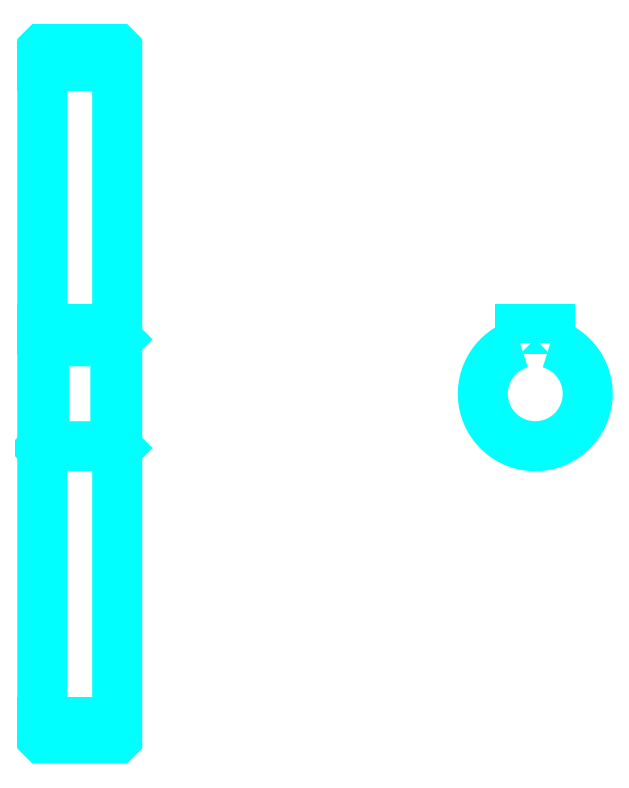
<metadata>
{"format":"dxf","ext":"dxf","renderer":"ezdxf+matplotlib","layout":"modelspace","background":"white","min_lineweight":24,"dpi":150}
</metadata>
<code>
0
SECTION
2
ENTITIES
0
LINE
8
0
10
189.8
20
252.1
30
0
11
209.8
21
252.1
31
0
0
LINE
8
0
10
189.8
20
77.07
30
0
11
209.8
21
77.07
31
0
0
LINE
8
0
10
209.8
20
179.1
30
0
11
209.3
21
178.6
31
0
0
LINE
8
0
10
209.8
20
150.1
30
0
11
209.3
21
150.6
31
0
0
LINE
8
0
10
189.8
20
150.1
30
0
11
190.3
21
150.6
31
0
0
POLYLINE
8
0
66
1
10
0
20
0
30
0
70
2
0
VERTEX
8
0
10
189.8
20
150.1
30
0
70
0
0
VERTEX
8
0
10
189.8
20
72.67
30
0
70
0
0
VERTEX
8
0
10
189.9
20
72.57
30
0
70
0
0
VERTEX
8
0
10
209.7
20
72.57
30
0
70
0
0
VERTEX
8
0
10
209.8
20
72.67
30
0
70
0
0
VERTEX
8
0
10
209.8
20
256.5
30
0
70
0
0
VERTEX
8
0
10
209.7
20
256.6
30
0
70
0
0
VERTEX
8
0
10
189.9
20
256.6
30
0
70
0
0
VERTEX
8
0
10
189.8
20
256.5
30
0
70
0
0
VERTEX
8
0
10
189.8
20
150.1
30
0
70
0
0
SEQEND
8
0
0
POLYLINE
8
0
66
1
10
0
20
0
30
0
70
2
0
VERTEX
8
0
10
189.8
20
179.1
30
0
70
0
0
VERTEX
8
0
10
190.3
20
178.6
30
0
70
0
0
VERTEX
8
0
10
190.3
20
150.6
30
0
70
0
0
VERTEX
8
0
10
209.3
20
150.6
30
0
70
0
0
VERTEX
8
0
10
209.3
20
178.6
30
0
70
0
0
VERTEX
8
0
10
190.3
20
178.6
30
0
70
0
0
SEQEND
8
0
0
ARC
8
0
10
321.3
20
164.6
30
0
40
14
50
106.6
51
73.4
0
POLYLINE
8
0
66
1
10
0
20
0
30
0
70
2
0
VERTEX
8
0
10
325.3
20
178
30
0
70
0
0
VERTEX
8
0
10
325.3
20
181.9
30
0
70
0
0
VERTEX
8
0
10
317.3
20
181.9
30
0
70
0
0
VERTEX
8
0
10
317.3
20
178
30
0
70
0
0
SEQEND
8
0
0
LINE
8
0
10
189.8
20
181.9
30
0
11
209.8
21
181.9
31
0
0
ENDSEC
0
EOF

</code>
